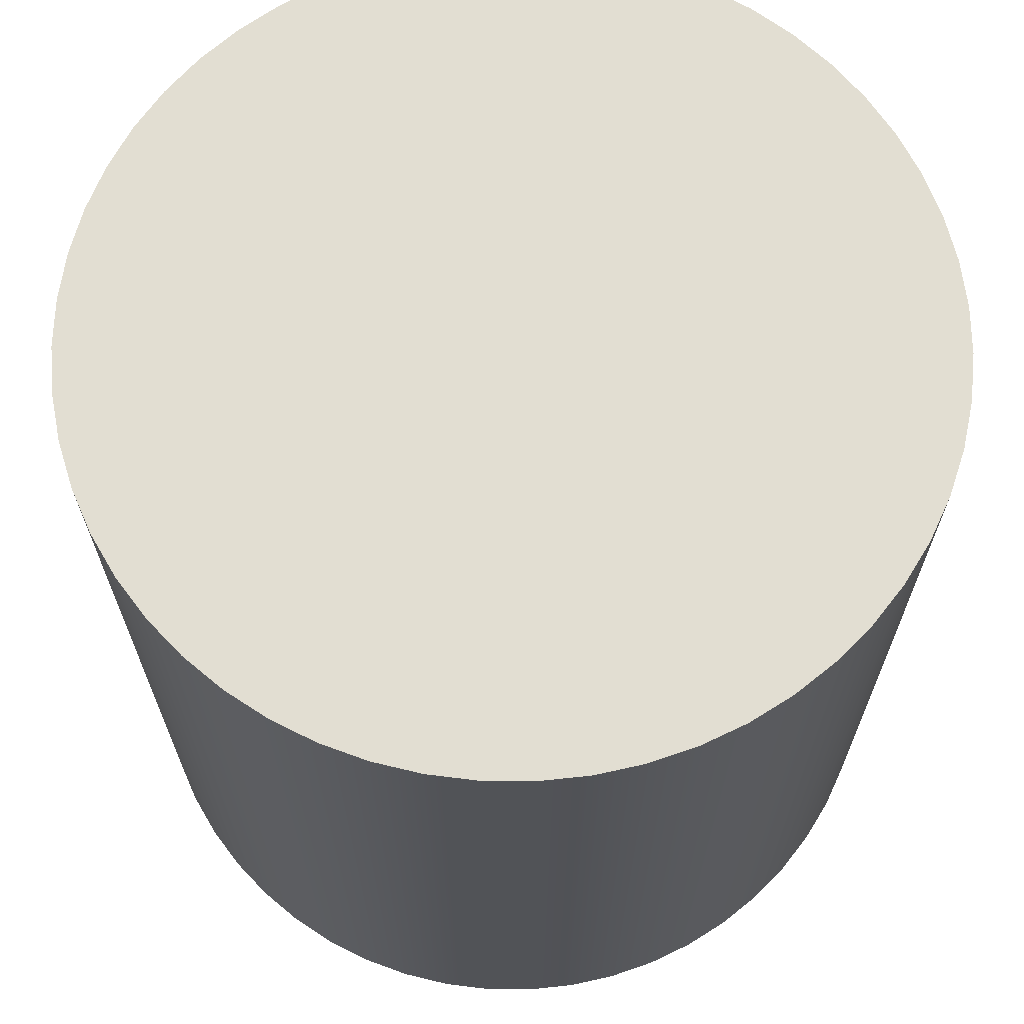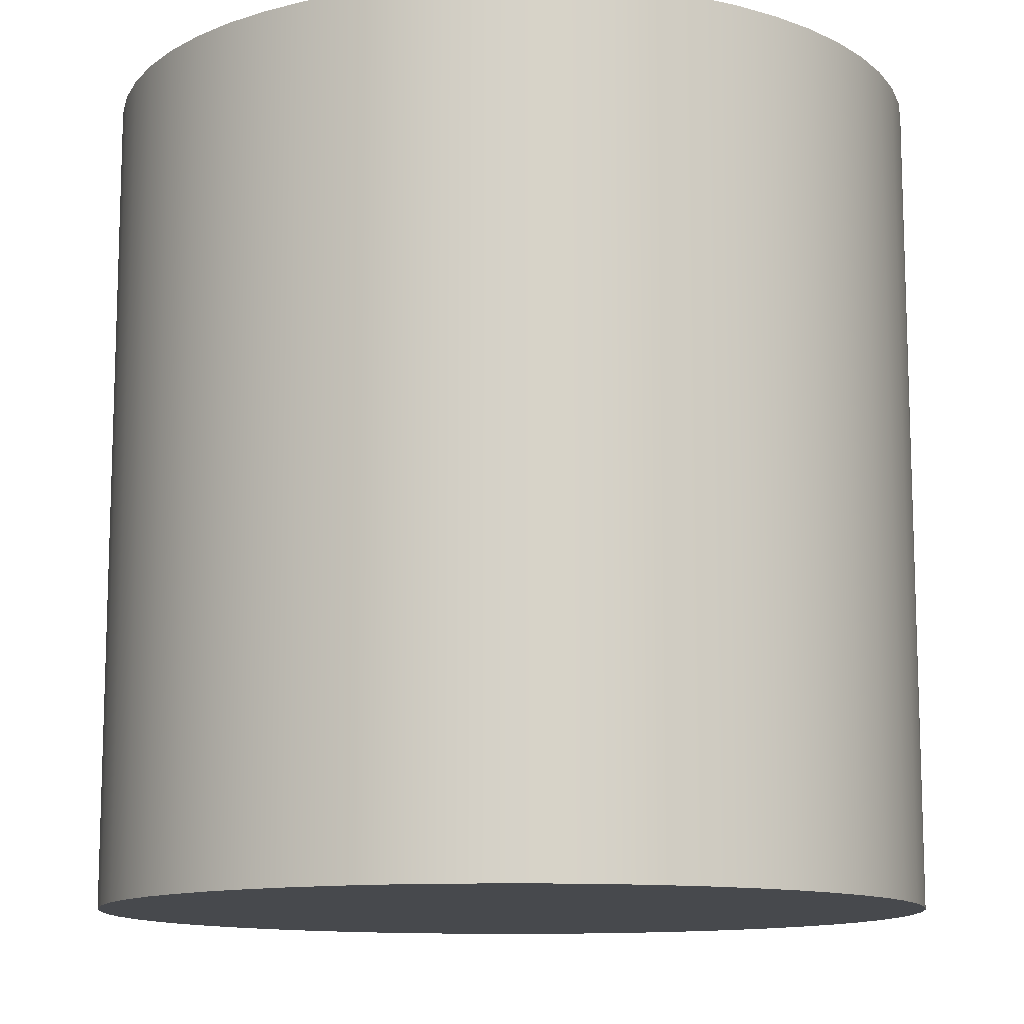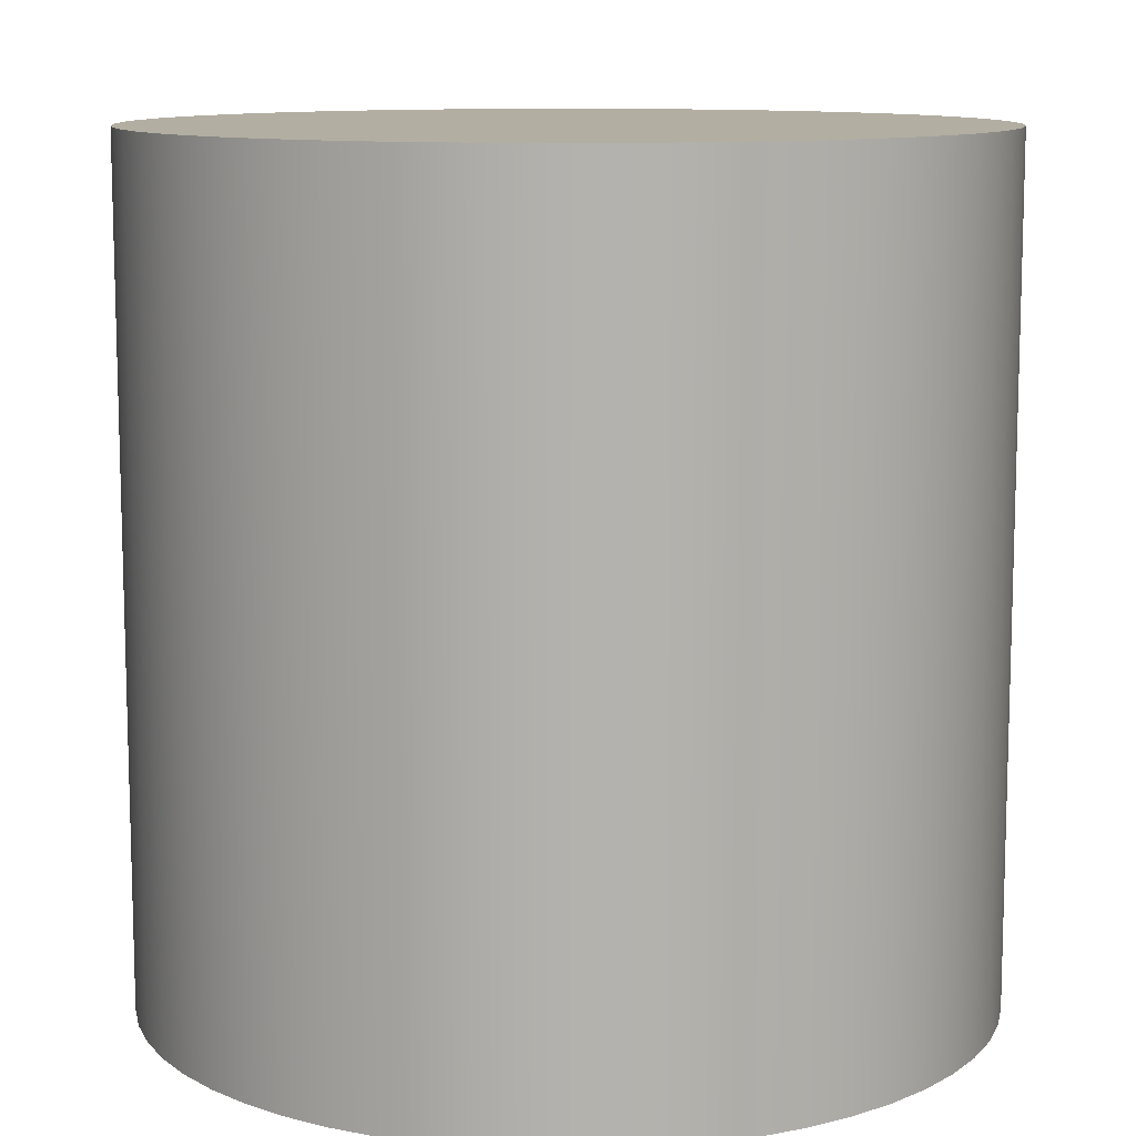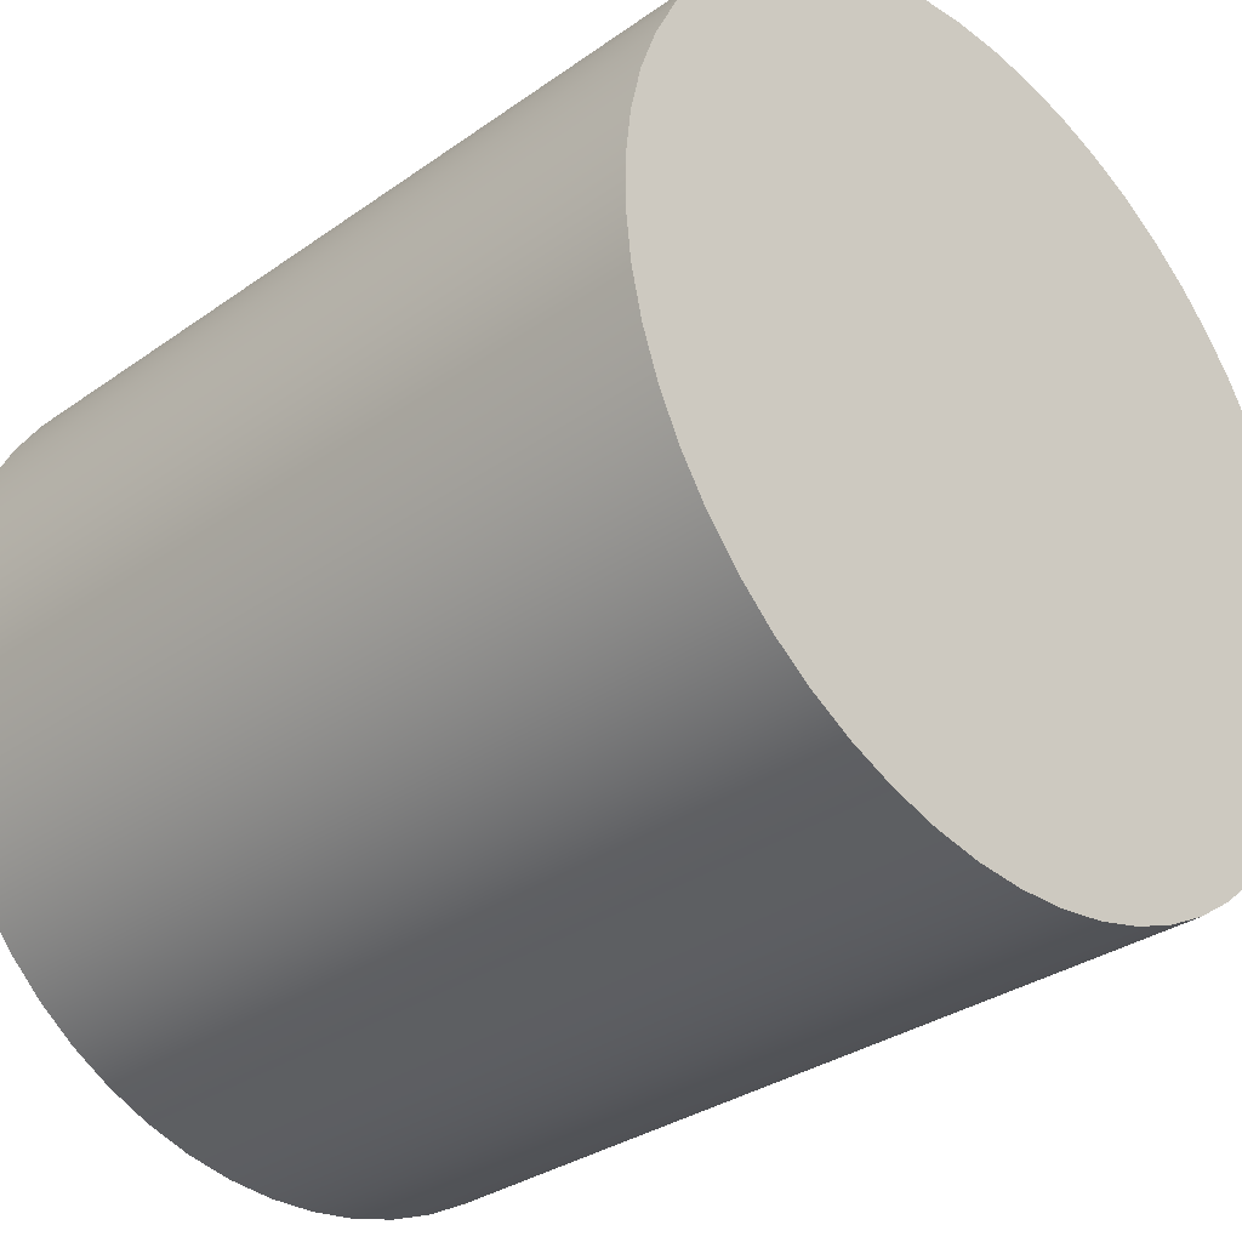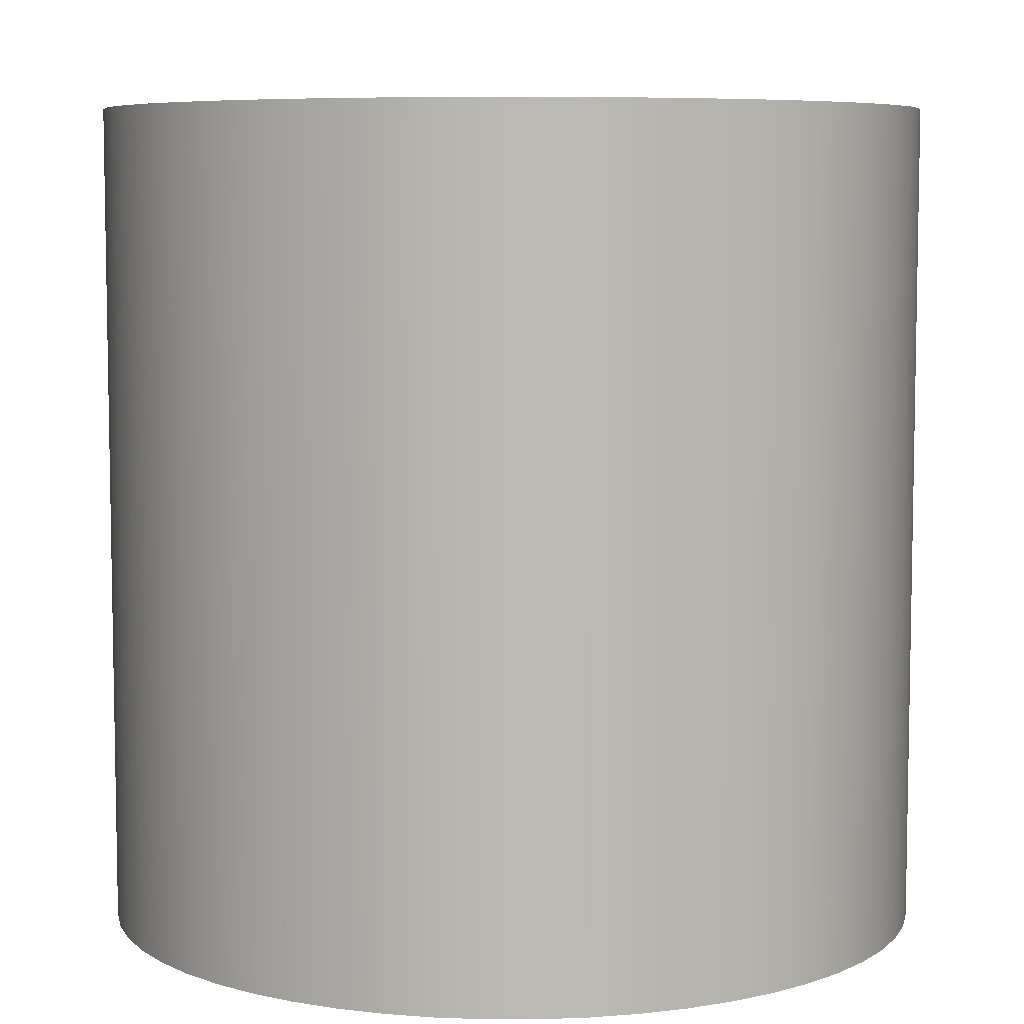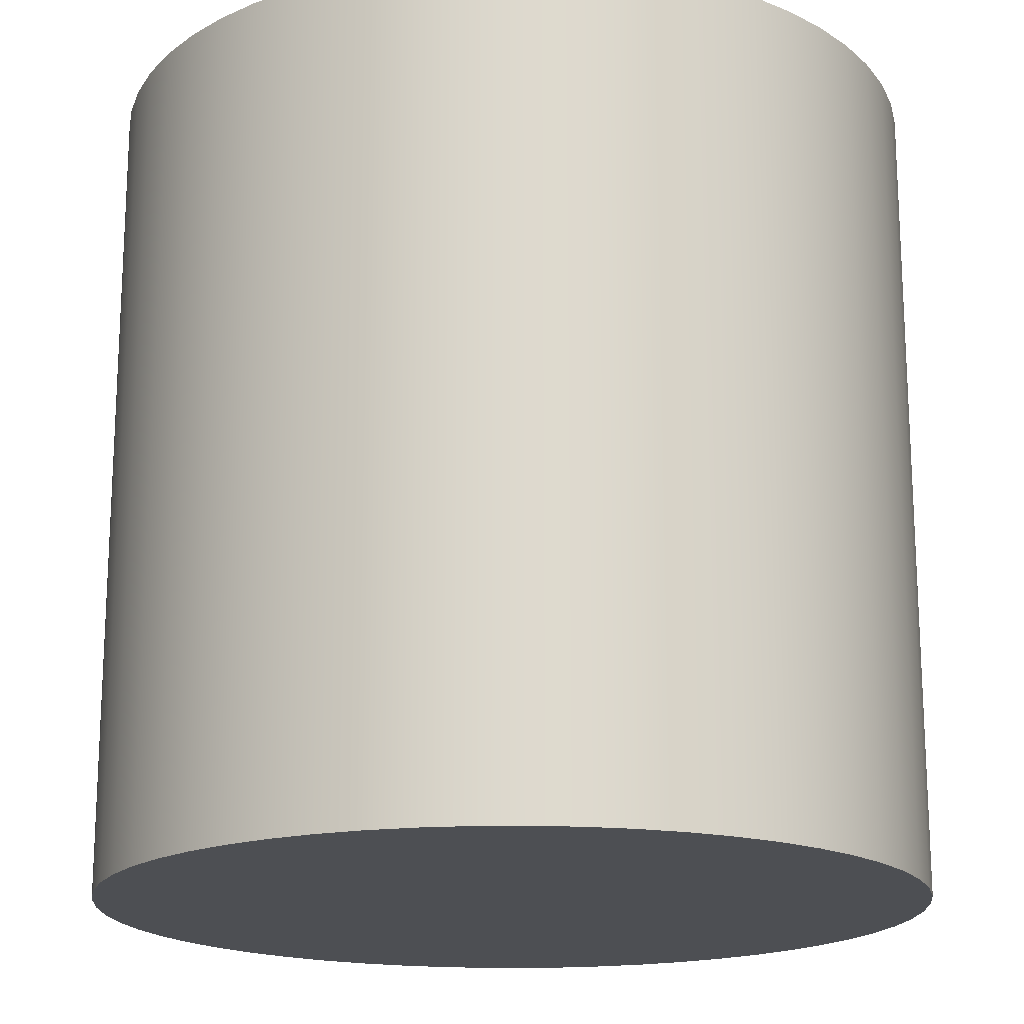
<metadata>
{"format":"obj","ext":"obj","renderer":"f3d","projection":"perspective","resolution":1024,"background":"white","views":[{"elev":67.8,"azim":-27.3,"up":"+Y"},{"elev":-12.0,"azim":147.5,"up":"+Y"},{"elev":10.7,"azim":-47.5,"up":"+Y"},{"elev":-32.1,"azim":134.7,"up":"+Z"},{"elev":6.9,"azim":-119.5,"up":"+Y"},{"elev":-18.0,"azim":65.2,"up":"+Y"}]}
</metadata>
<code>
v -0.2 0 2.449e-17
v -0.1987 0 -0.0228
v -0.1948 0 -0.0453
v -0.1884 0 -0.06721
v -0.1795 0 -0.08824
v -0.1683 0 -0.1081
v -0.1548 0 -0.1266
v -0.1394 0 -0.1434
v -0.1221 0 -0.1584
v -0.1033 0 -0.1713
v -0.08308 0 -0.1819
v -0.0618 0 -0.1902
v -0.03972 0 -0.196
v -0.01712 0 -0.1993
v 0.005711 0 -0.1999
v 0.02846 0 -0.198
v 0.05084 0 -0.1934
v 0.07256 0 -0.1864
v 0.09333 0 -0.1769
v 0.1129 0 -0.1651
v 0.131 0 -0.1511
v 0.1473 0 -0.1352
v 0.1618 0 -0.1176
v 0.1741 0 -0.09835
v 0.1842 0 -0.07785
v 0.1919 0 -0.05635
v 0.1971 0 -0.0341
v 0.1997 0 -0.01142
v 0.1997 0 0.01142
v 0.1971 0 0.0341
v 0.1919 0 0.05635
v 0.1842 0 0.07785
v 0.1741 0 0.09835
v 0.1618 0 0.1176
v 0.1473 0 0.1352
v 0.131 0 0.1511
v 0.1129 0 0.1651
v 0.09333 0 0.1769
v 0.07256 0 0.1864
v 0.05084 0 0.1934
v 0.02846 0 0.198
v 0.005711 0 0.1999
v -0.01712 0 0.1993
v -0.03972 0 0.196
v -0.0618 0 0.1902
v -0.08308 0 0.1819
v -0.1033 0 0.1713
v -0.1221 0 0.1584
v -0.1394 0 0.1434
v -0.1548 0 0.1266
v -0.1683 0 0.1081
v -0.1795 0 0.08824
v -0.1884 0 0.06721
v -0.1948 0 0.0453
v -0.1987 0 0.0228
v -0.2 0.4 2.449e-17
v -0.1987 0.4 0.0228
v -0.1948 0.4 0.0453
v -0.1884 0.4 0.06721
v -0.1795 0.4 0.08824
v -0.1683 0.4 0.1081
v -0.1548 0.4 0.1266
v -0.1394 0.4 0.1434
v -0.1221 0.4 0.1584
v -0.1033 0.4 0.1713
v -0.08308 0.4 0.1819
v -0.0618 0.4 0.1902
v -0.03972 0.4 0.196
v -0.01712 0.4 0.1993
v 0.005711 0.4 0.1999
v 0.02846 0.4 0.198
v 0.05084 0.4 0.1934
v 0.07256 0.4 0.1864
v 0.09333 0.4 0.1769
v 0.1129 0.4 0.1651
v 0.131 0.4 0.1511
v 0.1473 0.4 0.1352
v 0.1618 0.4 0.1176
v 0.1741 0.4 0.09835
v 0.1842 0.4 0.07785
v 0.1919 0.4 0.05635
v 0.1971 0.4 0.0341
v 0.1997 0.4 0.01142
v 0.1997 0.4 -0.01142
v 0.1971 0.4 -0.0341
v 0.1919 0.4 -0.05635
v 0.1842 0.4 -0.07785
v 0.1741 0.4 -0.09835
v 0.1618 0.4 -0.1176
v 0.1473 0.4 -0.1352
v 0.131 0.4 -0.1511
v 0.1129 0.4 -0.1651
v 0.09333 0.4 -0.1769
v 0.07256 0.4 -0.1864
v 0.05084 0.4 -0.1934
v 0.02846 0.4 -0.198
v 0.005711 0.4 -0.1999
v -0.01712 0.4 -0.1993
v -0.03972 0.4 -0.196
v -0.0618 0.4 -0.1902
v -0.08308 0.4 -0.1819
v -0.1033 0.4 -0.1713
v -0.1221 0.4 -0.1584
v -0.1394 0.4 -0.1434
v -0.1548 0.4 -0.1266
v -0.1683 0.4 -0.1081
v -0.1795 0.4 -0.08824
v -0.1884 0.4 -0.06721
v -0.1948 0.4 -0.0453
v -0.1987 0.4 -0.0228
v -0.2 0.4 2.449e-17
v -0.1987 0.4 -0.0228
v -0.1948 0.4 -0.0453
v -0.1884 0.4 -0.06721
v -0.1795 0.4 -0.08824
v -0.1683 0.4 -0.1081
v -0.1548 0.4 -0.1266
v -0.1394 0.4 -0.1434
v -0.1221 0.4 -0.1584
v -0.1033 0.4 -0.1713
v -0.08308 0.4 -0.1819
v -0.0618 0.4 -0.1902
v -0.03972 0.4 -0.196
v -0.01712 0.4 -0.1993
v 0.005711 0.4 -0.1999
v 0.02846 0.4 -0.198
v 0.05084 0.4 -0.1934
v 0.07256 0.4 -0.1864
v 0.09333 0.4 -0.1769
v 0.1129 0.4 -0.1651
v 0.131 0.4 -0.1511
v 0.1473 0.4 -0.1352
v 0.1618 0.4 -0.1176
v 0.1741 0.4 -0.09835
v 0.1842 0.4 -0.07785
v 0.1919 0.4 -0.05635
v 0.1971 0.4 -0.0341
v 0.1997 0.4 -0.01142
v 0.1997 0.4 0.01142
v 0.1971 0.4 0.0341
v 0.1919 0.4 0.05635
v 0.1842 0.4 0.07785
v 0.1741 0.4 0.09835
v 0.1618 0.4 0.1176
v 0.1473 0.4 0.1352
v 0.131 0.4 0.1511
v 0.1129 0.4 0.1651
v 0.09333 0.4 0.1769
v 0.07256 0.4 0.1864
v 0.05084 0.4 0.1934
v 0.02846 0.4 0.198
v 0.005711 0.4 0.1999
v -0.01712 0.4 0.1993
v -0.03972 0.4 0.196
v -0.0618 0.4 0.1902
v -0.08308 0.4 0.1819
v -0.1033 0.4 0.1713
v -0.1221 0.4 0.1584
v -0.1394 0.4 0.1434
v -0.1548 0.4 0.1266
v -0.1683 0.4 0.1081
v -0.1795 0.4 0.08824
v -0.1884 0.4 0.06721
v -0.1948 0.4 0.0453
v -0.1987 0.4 0.0228
v -0.2 0 2.449e-17
v -0.1987 0 0.0228
v -0.1948 0 0.0453
v -0.1884 0 0.06721
v -0.1795 0 0.08824
v -0.1683 0 0.1081
v -0.1548 0 0.1266
v -0.1394 0 0.1434
v -0.1221 0 0.1584
v -0.1033 0 0.1713
v -0.08308 0 0.1819
v -0.0618 0 0.1902
v -0.03972 0 0.196
v -0.01712 0 0.1993
v 0.005711 0 0.1999
v 0.02846 0 0.198
v 0.05084 0 0.1934
v 0.07256 0 0.1864
v 0.09333 0 0.1769
v 0.1129 0 0.1651
v 0.131 0 0.1511
v 0.1473 0 0.1352
v 0.1618 0 0.1176
v 0.1741 0 0.09835
v 0.1842 0 0.07785
v 0.1919 0 0.05635
v 0.1971 0 0.0341
v 0.1997 0 0.01142
v 0.1997 0 -0.01142
v 0.1971 0 -0.0341
v 0.1919 0 -0.05635
v 0.1842 0 -0.07785
v 0.1741 0 -0.09835
v 0.1618 0 -0.1176
v 0.1473 0 -0.1352
v 0.131 0 -0.1511
v 0.1129 0 -0.1651
v 0.09333 0 -0.1769
v 0.07256 0 -0.1864
v 0.05084 0 -0.1934
v 0.02846 0 -0.198
v 0.005711 0 -0.1999
v -0.01712 0 -0.1993
v -0.03972 0 -0.196
v -0.0618 0 -0.1902
v -0.08308 0 -0.1819
v -0.1033 0 -0.1713
v -0.1221 0 -0.1584
v -0.1394 0 -0.1434
v -0.1548 0 -0.1266
v -0.1683 0 -0.1081
v -0.1795 0 -0.08824
v -0.1884 0 -0.06721
v -0.1948 0 -0.0453
v -0.1987 0 -0.0228
v -0.2 0 2.449e-17
v -0.2 0.4 2.449e-17
f 2 28 1
f 1 28 29
f 1 29 55
f 55 29 30
f 55 30 54
f 54 30 31
f 54 31 53
f 53 31 32
f 53 32 52
f 52 32 33
f 52 33 51
f 51 33 34
f 51 34 50
f 50 34 35
f 50 35 49
f 49 35 36
f 49 36 48
f 48 36 37
f 48 37 47
f 47 37 38
f 47 38 46
f 46 38 39
f 46 39 45
f 45 39 40
f 45 40 44
f 44 40 41
f 44 41 43
f 43 41 42
f 28 2 27
f 27 2 3
f 27 3 26
f 26 3 4
f 26 4 25
f 25 4 5
f 25 5 24
f 24 5 6
f 24 6 23
f 23 6 7
f 23 7 22
f 22 7 8
f 22 8 21
f 21 8 9
f 21 9 20
f 20 9 10
f 20 10 19
f 19 10 11
f 19 11 18
f 18 11 12
f 18 12 17
f 17 12 13
f 17 13 16
f 16 13 14
f 16 14 15
f 57 83 56
f 56 83 84
f 56 84 110
f 110 84 85
f 110 85 109
f 109 85 86
f 109 86 108
f 108 86 87
f 108 87 107
f 107 87 88
f 107 88 106
f 106 88 89
f 106 89 105
f 105 89 90
f 105 90 104
f 104 90 91
f 104 91 103
f 103 91 92
f 103 92 102
f 102 92 93
f 102 93 101
f 101 93 94
f 101 94 100
f 100 94 95
f 100 95 99
f 99 95 96
f 99 96 98
f 98 96 97
f 83 57 82
f 82 57 58
f 82 58 81
f 81 58 59
f 81 59 80
f 80 59 60
f 80 60 79
f 79 60 61
f 79 61 78
f 78 61 62
f 78 62 77
f 77 62 63
f 77 63 76
f 76 63 64
f 76 64 75
f 75 64 65
f 75 65 74
f 74 65 66
f 74 66 73
f 73 66 67
f 73 67 72
f 72 67 68
f 72 68 71
f 71 68 69
f 71 69 70
f 112 220 111
f 111 220 221
f 222 166 165
f 165 166 167
f 165 167 168
f 112 113 220
f 220 113 219
f 219 113 114
f 219 114 218
f 218 114 115
f 218 115 217
f 217 115 116
f 217 116 216
f 216 116 117
f 216 117 215
f 215 117 118
f 215 118 214
f 214 118 119
f 214 119 213
f 213 119 120
f 213 120 212
f 212 120 121
f 212 121 211
f 211 121 122
f 211 122 210
f 210 122 123
f 210 123 209
f 209 123 124
f 209 124 208
f 208 124 125
f 208 125 207
f 207 125 126
f 207 126 206
f 206 126 127
f 206 127 205
f 205 127 128
f 205 128 204
f 204 128 129
f 204 129 203
f 203 129 130
f 203 130 202
f 202 130 131
f 202 131 201
f 201 131 132
f 201 132 200
f 200 132 133
f 200 133 199
f 199 133 134
f 199 134 198
f 198 134 135
f 198 135 197
f 197 135 136
f 197 136 196
f 196 136 137
f 196 137 195
f 195 137 138
f 195 138 194
f 194 138 139
f 194 139 193
f 193 139 140
f 193 140 192
f 192 140 141
f 192 141 191
f 191 141 142
f 191 142 190
f 190 142 143
f 190 143 189
f 189 143 144
f 189 144 188
f 188 144 145
f 188 145 187
f 187 145 146
f 187 146 186
f 186 146 147
f 186 147 185
f 185 147 148
f 185 148 184
f 184 148 149
f 184 149 183
f 183 149 150
f 183 150 182
f 182 150 151
f 182 151 181
f 181 151 152
f 181 152 180
f 180 152 153
f 180 153 179
f 179 153 154
f 179 154 178
f 178 154 155
f 178 155 177
f 177 155 156
f 177 156 176
f 176 156 157
f 176 157 175
f 175 157 158
f 175 158 174
f 174 158 159
f 174 159 173
f 173 159 160
f 173 160 172
f 172 160 161
f 172 161 171
f 171 161 162
f 171 162 170
f 170 162 163
f 170 163 169
f 169 163 164
f 169 164 168
f 168 164 165

</code>
